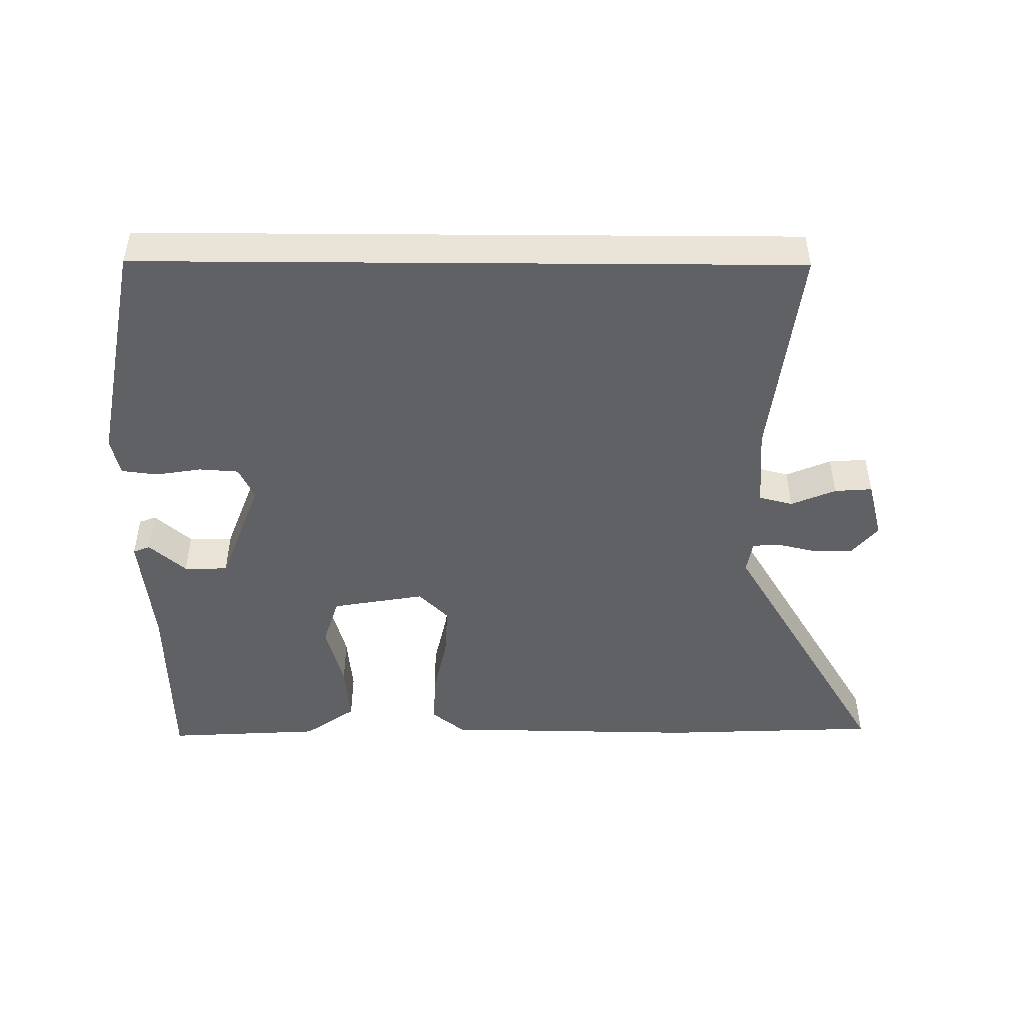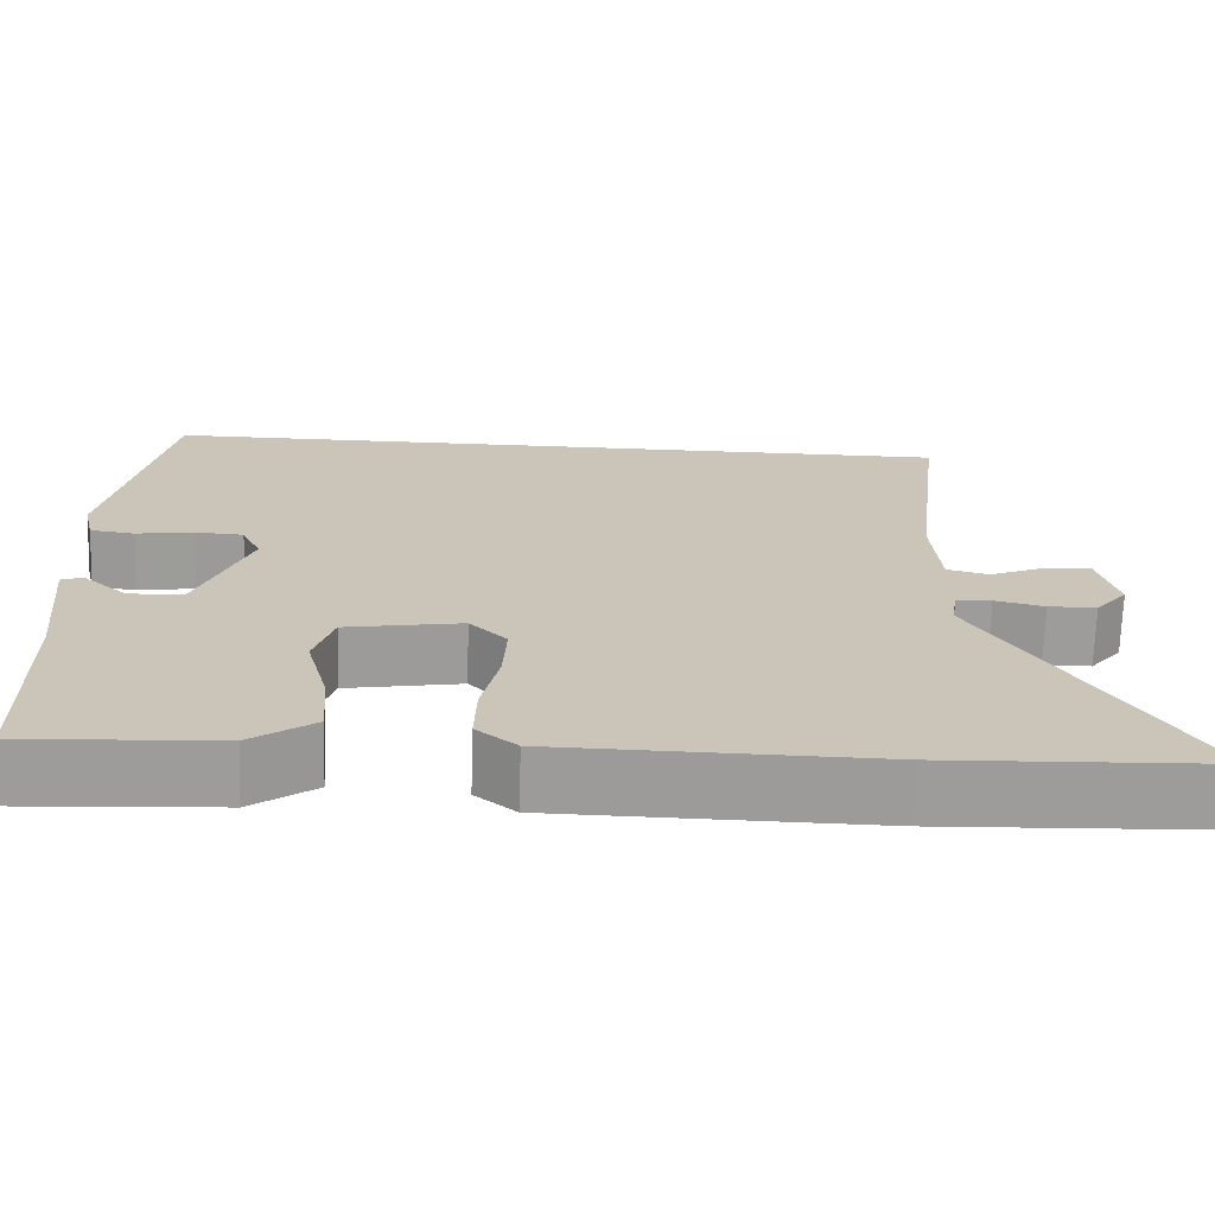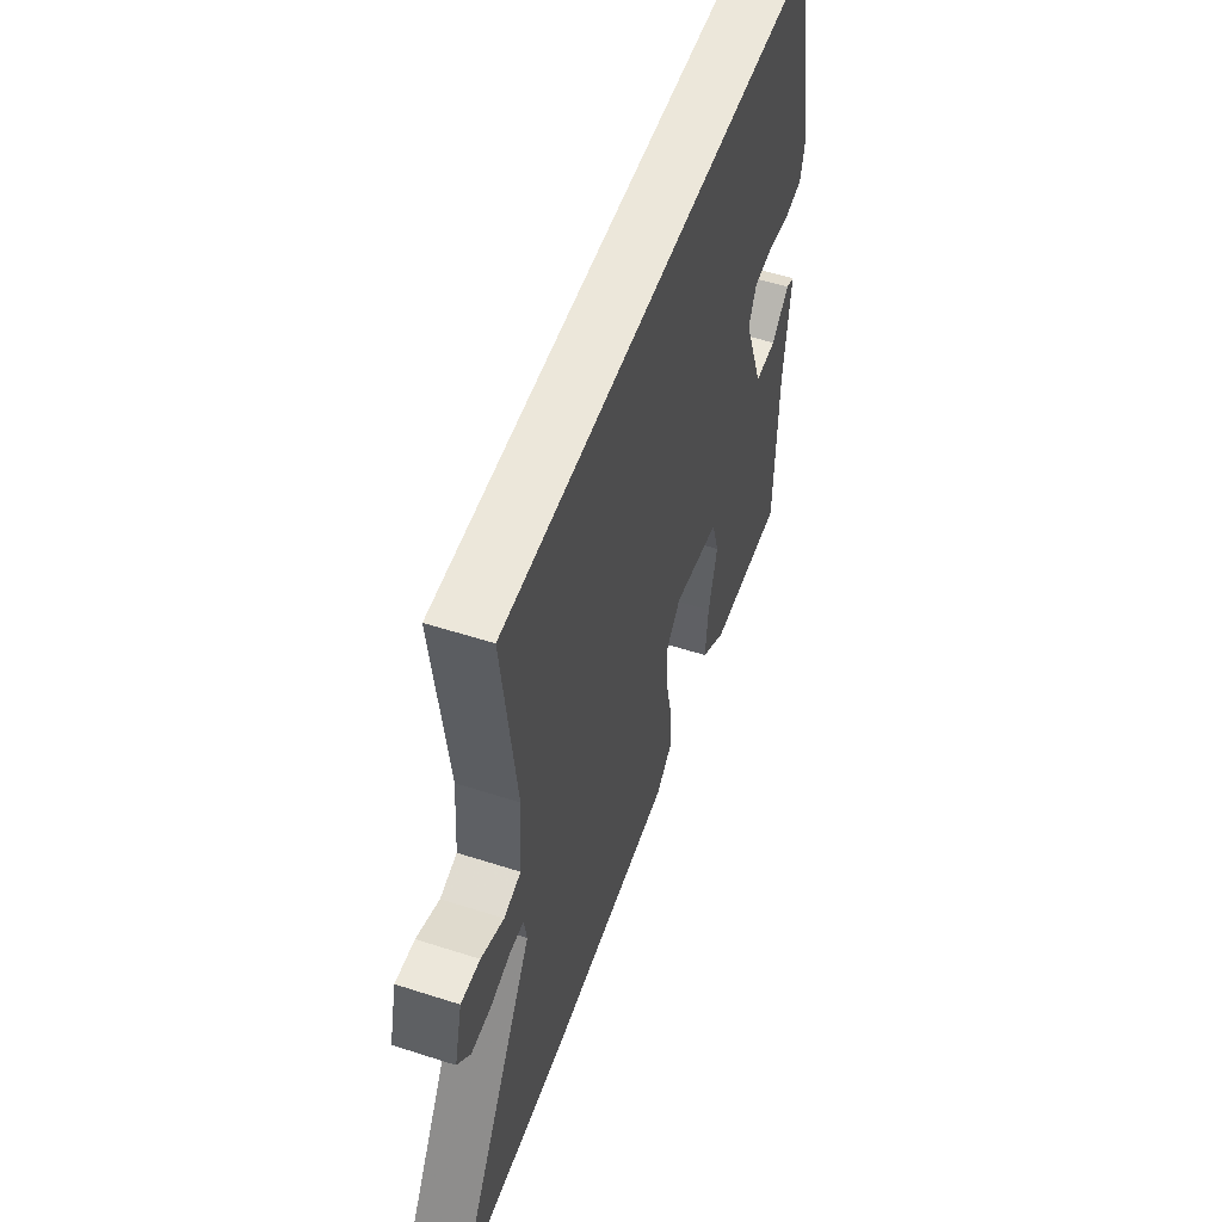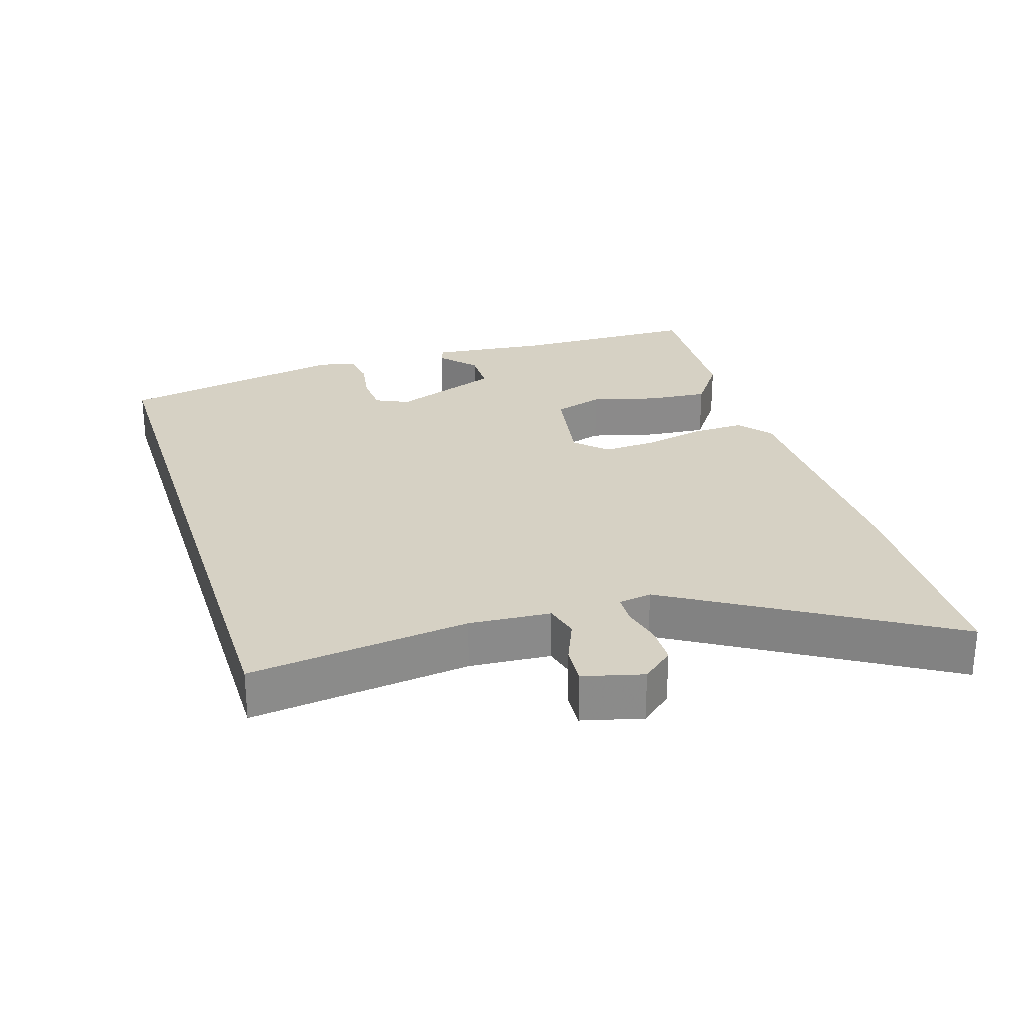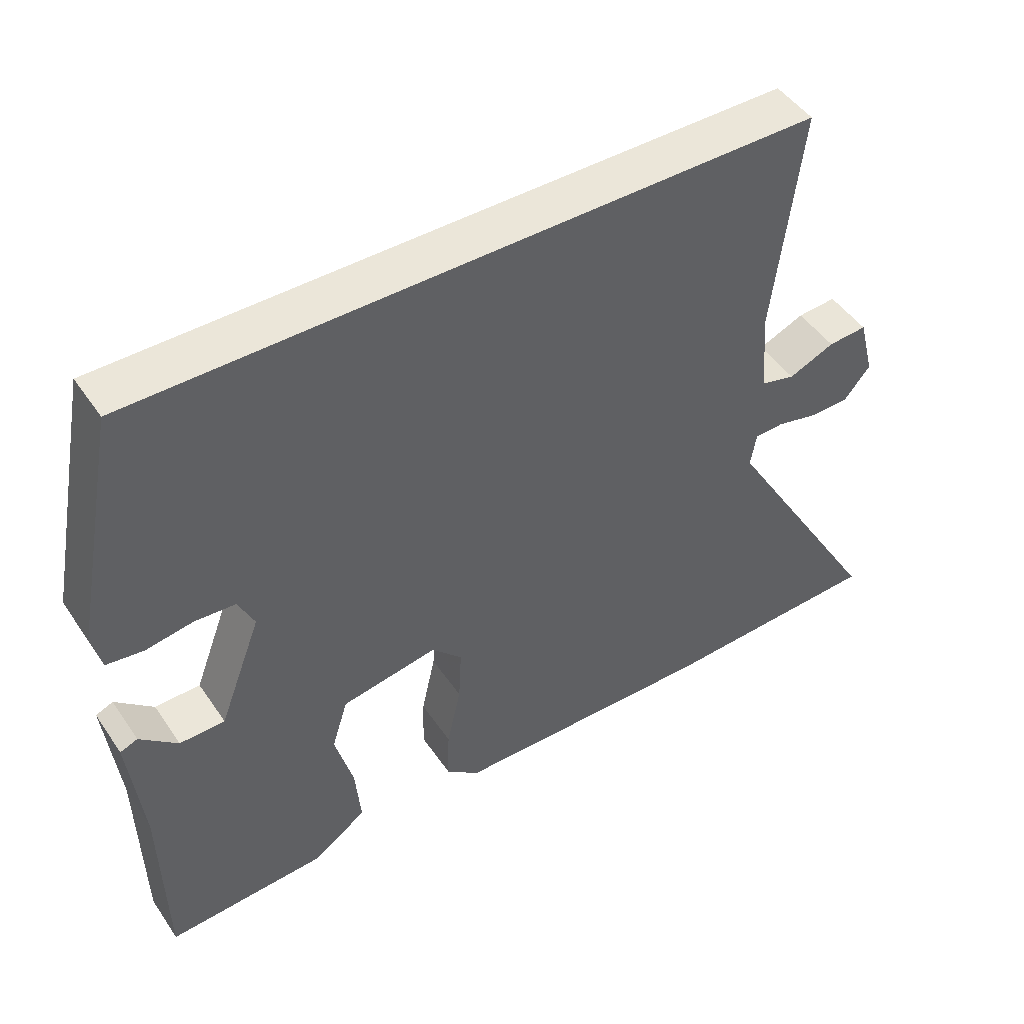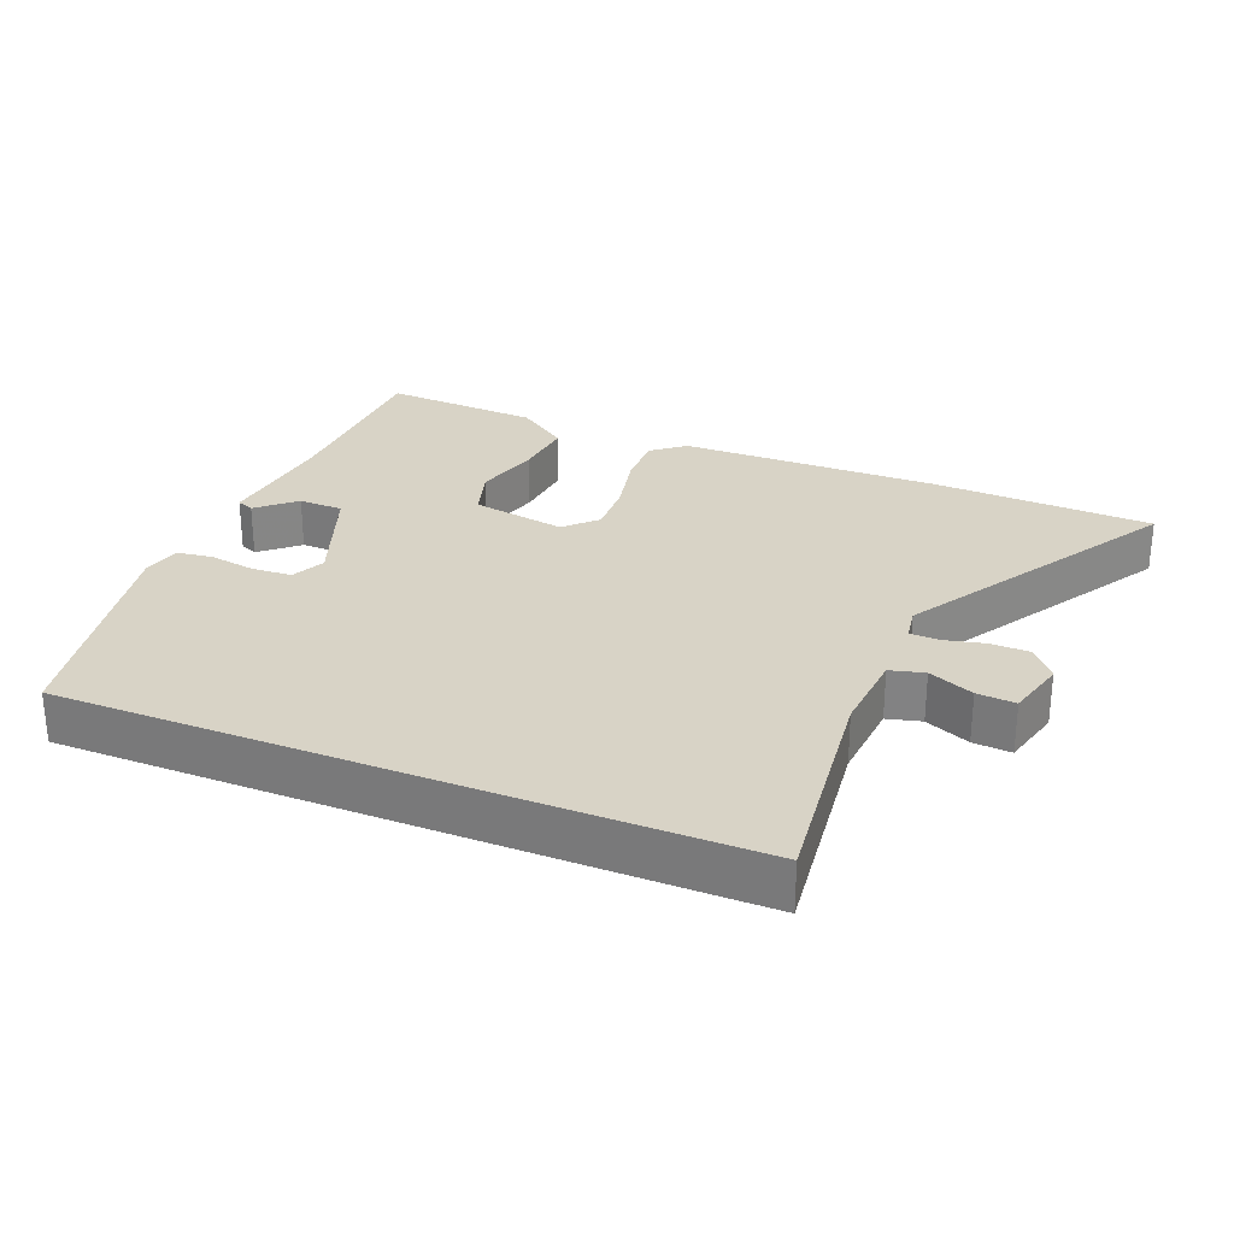
<metadata>
{"format":"obj","ext":"obj","renderer":"f3d","projection":"perspective","resolution":1024,"background":"white","views":[{"elev":-47.3,"azim":-0.4,"up":"+Y"},{"elev":-69.9,"azim":-1.8,"up":"+Z"},{"elev":53.9,"azim":108.9,"up":"+Z"},{"elev":26.6,"azim":72.3,"up":"+Y"},{"elev":47.5,"azim":-32.6,"up":"+Z"},{"elev":27.9,"azim":22.2,"up":"+Y"}]}
</metadata>
<code>
v 0.694 0.07 -0.492
v 0.372 0.07 -0.505
v -0.008 0.07 -0.499
v -0.056 0.07 -0.46
v -0.054 0.07 -0.383
v -0.034 0.07 -0.292
v -0.03 0.07 -0.212
v -0.074 0.07 -0.167
v -0.212 0.07 -0.191
v -0.235 0.07 -0.265
v -0.209 0.07 -0.362
v -0.201 0.07 -0.452
v -0.277 0.07 -0.506
v -0.507 0.07 -0.519
v -0.512 0.07 -0.245
v -0.531 0.07 -0.068
v -0.506 0.07 -0.058
v -0.452 0.07 -0.106
v -0.387 0.07 -0.105
v -0.326 0.07 0.056
v -0.349 0.07 0.105
v -0.407 0.07 0.109
v -0.475 0.07 0.098
v -0.528 0.07 0.105
v -0.541 0.07 0.161
v -0.475 0.07 0.5
v 0.495 0.07 0.5
v 0.456 0.07 0.176
v 0.465 0.07 0.056
v 0.515 0.07 0.043
v 0.581 0.07 0.071
v 0.637 0.07 0.075
v 0.66 0.07 -0.013
v 0.622 0.07 -0.059
v 0.565 0.07 -0.06
v 0.506 0.07 -0.046
v 0.464 0.07 -0.048
v 0.456 0.07 -0.097
v 0.694 0 -0.492
v 0.372 0 -0.505
v -0.008 0 -0.499
v -0.056 0 -0.46
v -0.054 0 -0.383
v -0.034 0 -0.292
v -0.03 0 -0.212
v -0.074 0 -0.167
v -0.212 0 -0.191
v -0.235 0 -0.265
v -0.209 0 -0.362
v -0.201 0 -0.452
v -0.277 0 -0.506
v -0.507 0 -0.519
v -0.512 0 -0.245
v -0.531 0 -0.068
v -0.506 0 -0.058
v -0.452 0 -0.106
v -0.387 0 -0.105
v -0.326 0 0.056
v -0.349 0 0.105
v -0.407 0 0.109
v -0.475 0 0.098
v -0.528 0 0.105
v -0.541 0 0.161
v -0.475 0 0.5
v 0.495 0 0.5
v 0.456 0 0.176
v 0.465 0 0.056
v 0.515 0 0.043
v 0.581 0 0.071
v 0.637 0 0.075
v 0.66 0 -0.013
v 0.622 0 -0.059
v 0.565 0 -0.06
v 0.506 0 -0.046
v 0.464 0 -0.048
v 0.456 0 -0.097
f 33 34 35 36
f 33 36 37
f 30 31 32 33
f 29 30 33 37
f 28 29 37 38
f 26 27 28
f 25 26 28 38
f 22 23 24 25
f 21 22 25
f 15 16 17 18
f 15 18 19
f 14 15 19
f 13 14 19 20
f 10 11 12 13
f 3 4 5 6
f 3 6 7
f 2 3 7
f 1 2 7 8
f 21 25 38
f 20 21 38 1
f 10 13 20
f 9 10 20
f 8 9 20
f 1 8 20
f 74 73 72 71
f 75 74 71
f 71 70 69 68
f 75 71 68 67
f 76 75 67 66
f 66 65 64
f 76 66 64 63
f 63 62 61 60
f 63 60 59
f 56 55 54 53
f 57 56 53
f 57 53 52
f 58 57 52 51
f 51 50 49 48
f 44 43 42 41
f 45 44 41
f 45 41 40
f 46 45 40 39
f 76 63 59
f 39 76 59 58
f 58 51 48
f 58 48 47
f 58 47 46
f 58 46 39
f 1 39 40 2
f 2 40 41 3
f 3 41 42 4
f 4 42 43 5
f 5 43 44 6
f 6 44 45 7
f 7 45 46 8
f 8 46 47 9
f 9 47 48 10
f 10 48 49 11
f 11 49 50 12
f 12 50 51 13
f 13 51 52 14
f 14 52 53 15
f 15 53 54 16
f 16 54 55 17
f 17 55 56 18
f 18 56 57 19
f 19 57 58 20
f 20 58 59 21
f 21 59 60 22
f 22 60 61 23
f 23 61 62 24
f 24 62 63 25
f 25 63 64 26
f 26 64 65 27
f 27 65 66 28
f 28 66 67 29
f 29 67 68 30
f 30 68 69 31
f 31 69 70 32
f 32 70 71 33
f 33 71 72 34
f 34 72 73 35
f 35 73 74 36
f 36 74 75 37
f 37 75 76 38
f 38 76 39 1

</code>
